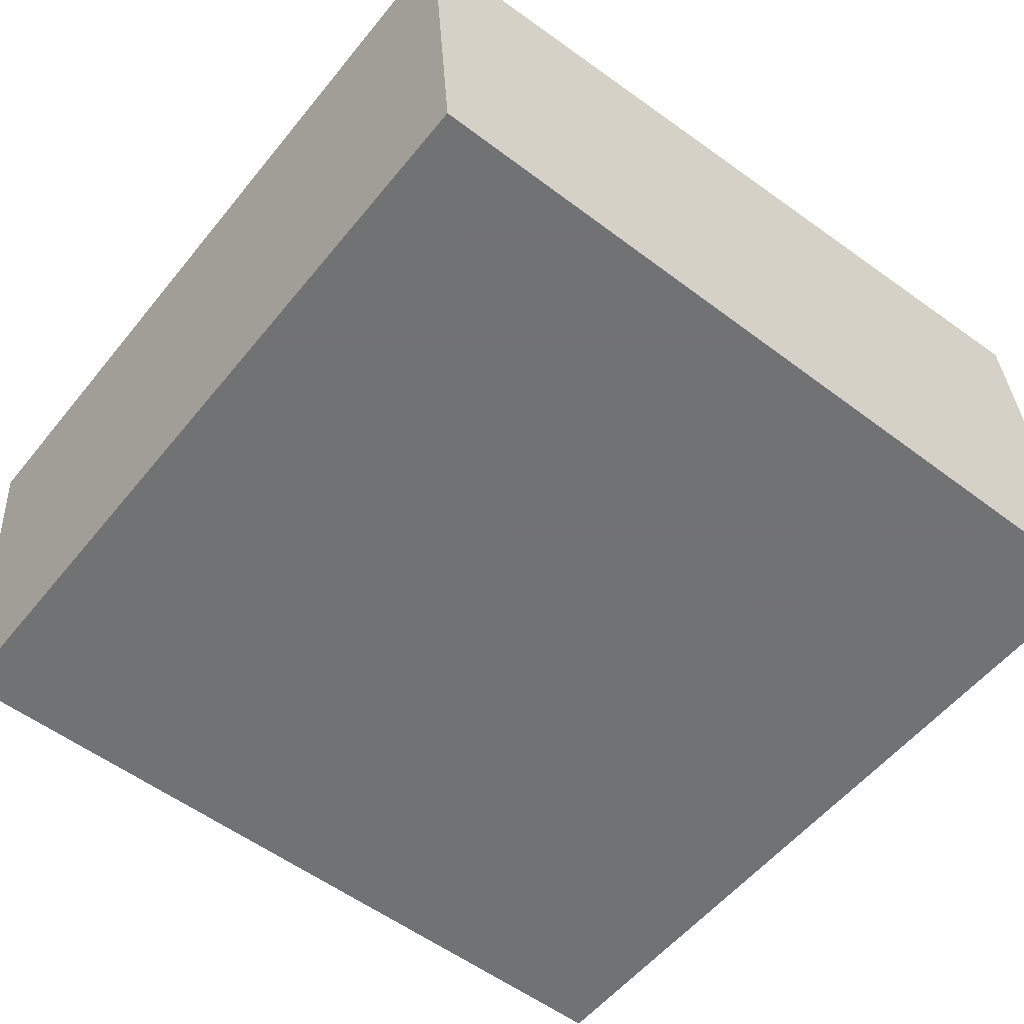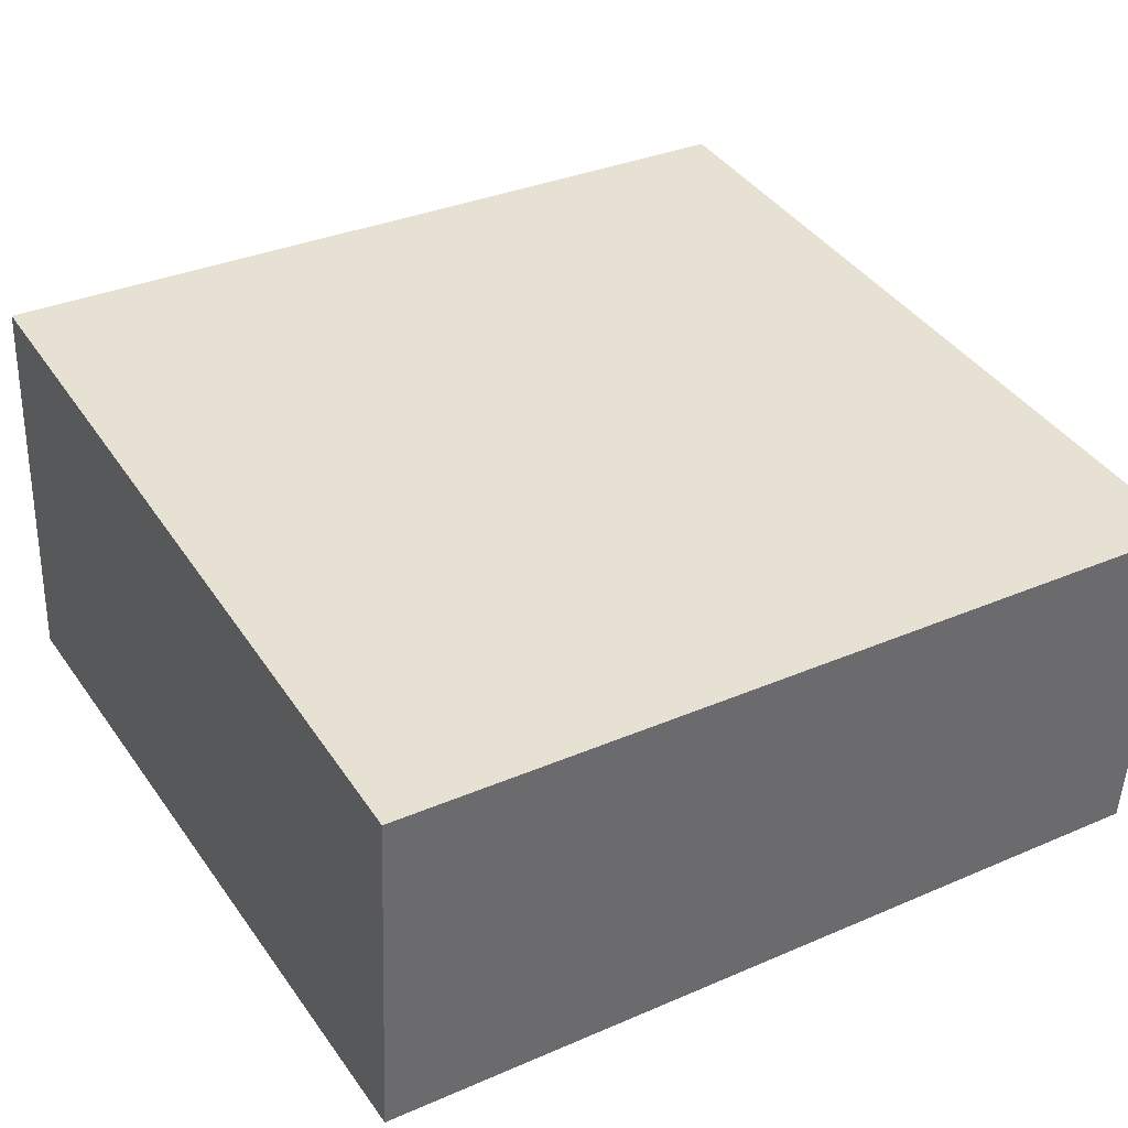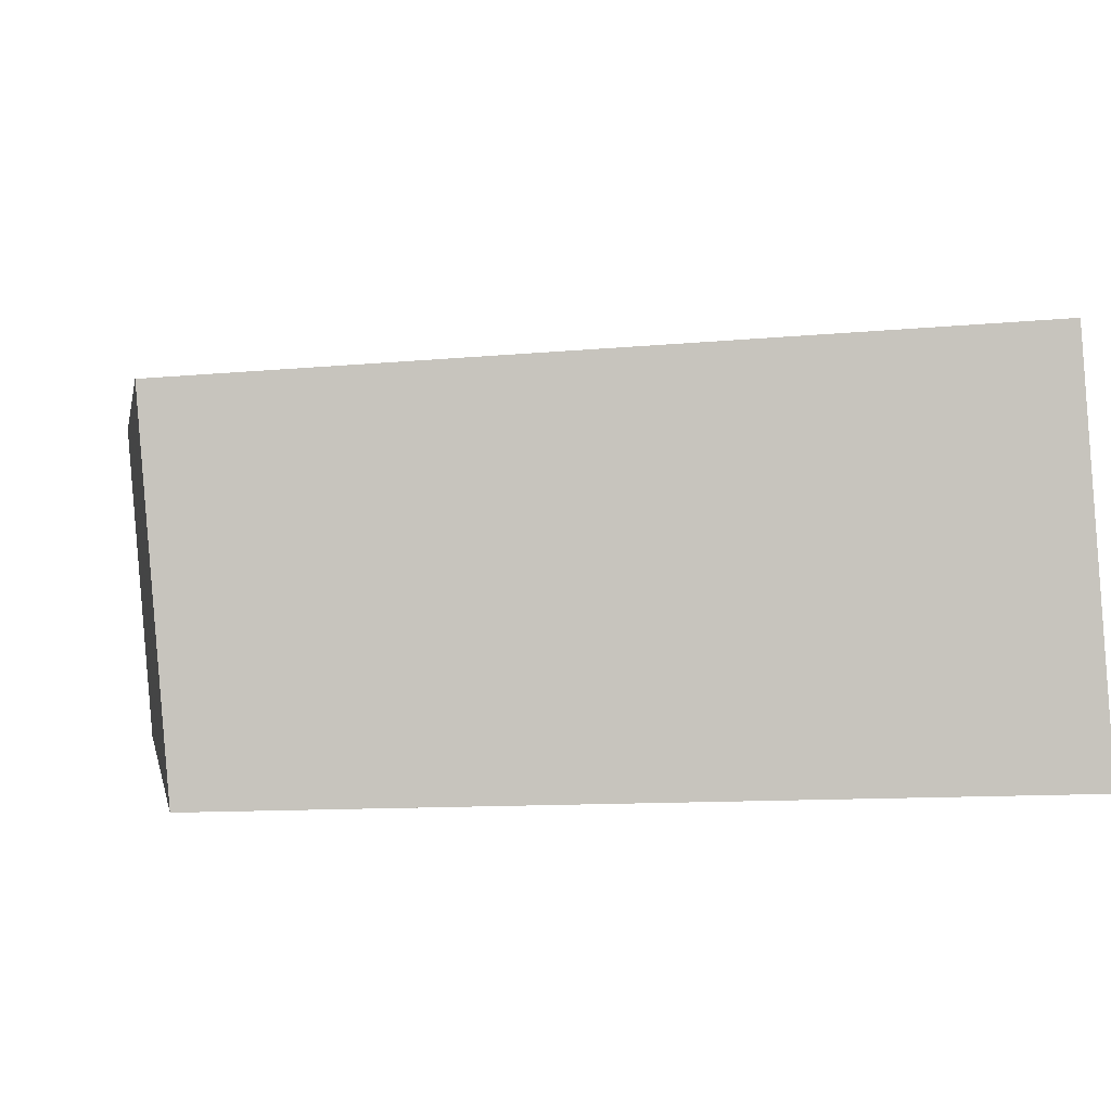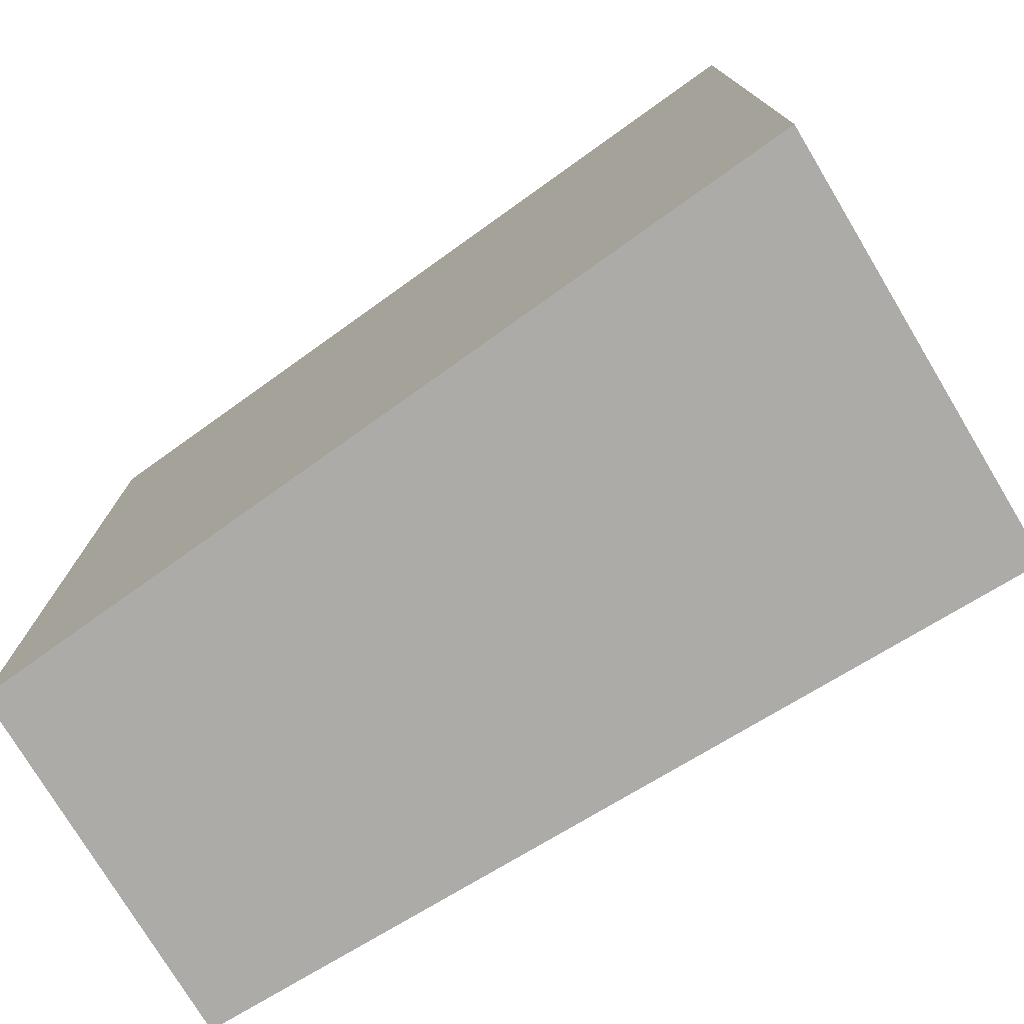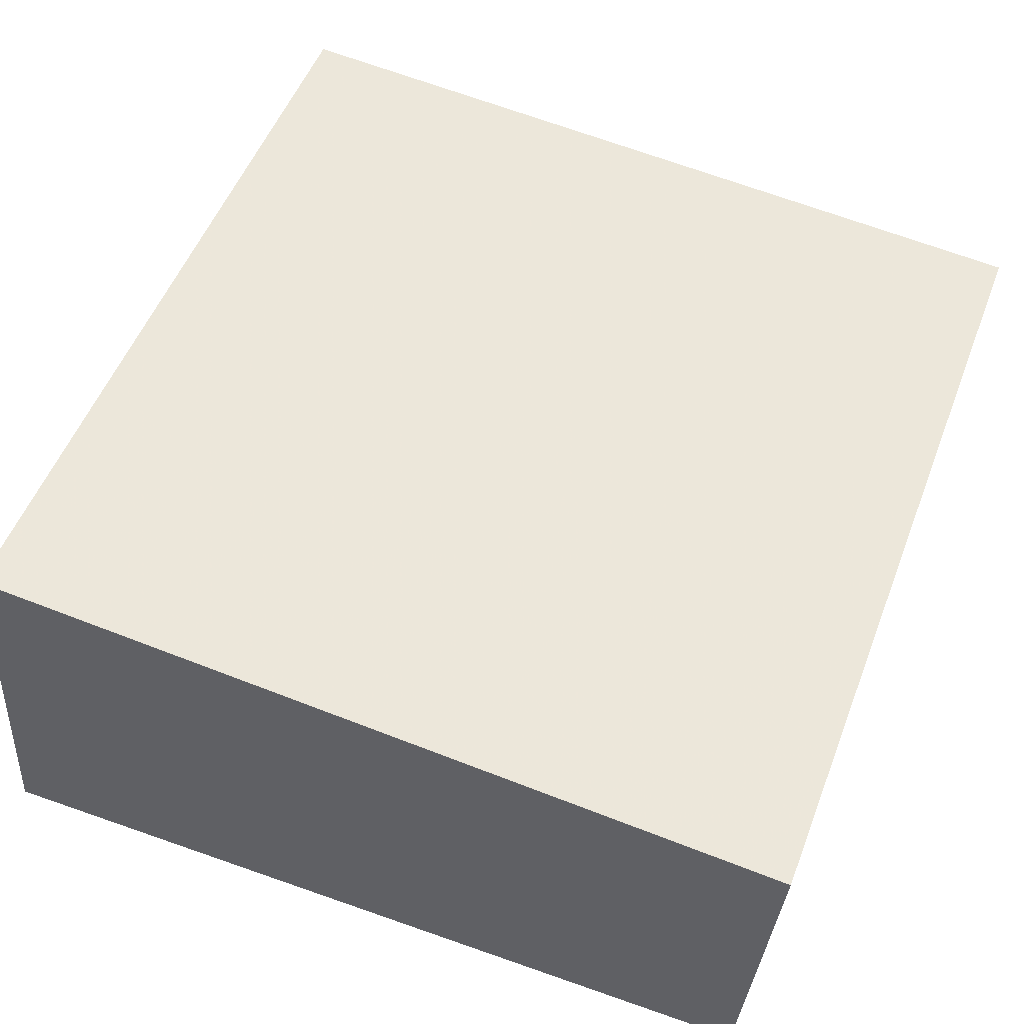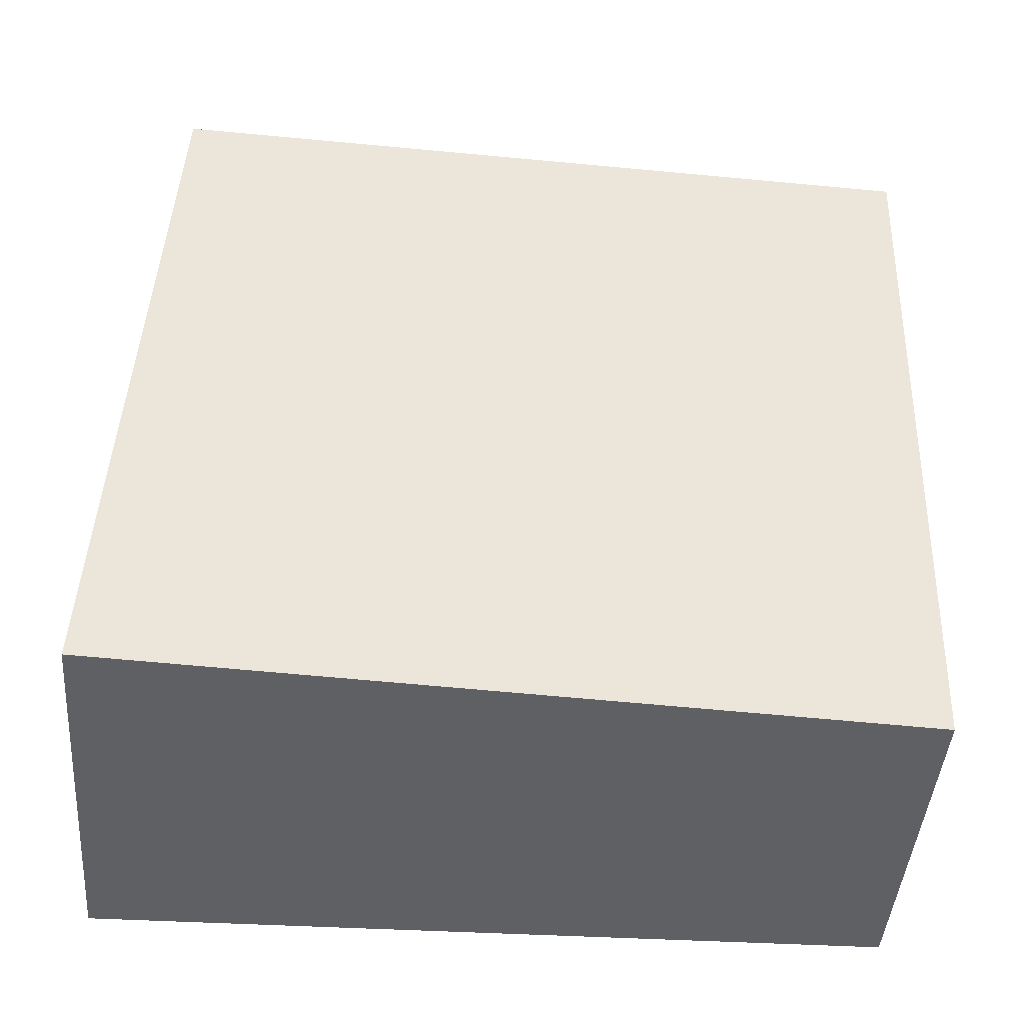
<metadata>
{"format":"obj","ext":"obj","renderer":"f3d","projection":"perspective","resolution":1024,"background":"white","views":[{"elev":-55.6,"azim":141.6,"up":"+Z"},{"elev":34.1,"azim":59.8,"up":"+Z"},{"elev":0.1,"azim":169.4,"up":"+Z"},{"elev":-76.3,"azim":-144.5,"up":"+Y"},{"elev":52.7,"azim":20.8,"up":"+Z"},{"elev":45.0,"azim":2.5,"up":"+Z"}]}
</metadata>
<code>
v 5.511 70 30.24
v 5.511 -0.001 30.24
v -64.27 70 35.75
v -64.27 -0.001 35.75
v -67.1 34.14 0
v -67.1 70 0
v -67.1 67.51 0
v -67.1 -0.001 0
v 3.124 2.212 7.105e-15
v 3.124 39.67 7.105e-15
v 3.124 70 7.105e-15
v -29.91 70 7.105e-15
v -33.76 -0.001 0
v 3.124 -0.001 7.105e-15
f 2 1 3
f 1 2 10
f 3 1 12
f 11 1 10
f 1 11 12
f 2 3 4
f 2 4 13
f 10 2 9
f 9 2 14
f 2 13 14
f 4 3 5
f 3 7 5
f 3 6 7
f 3 12 6
f 8 4 5
f 4 8 13
f 5 7 9
f 8 5 9
f 7 6 12
f 7 10 9
f 7 11 10
f 7 12 11
f 13 8 9
f 14 13 9

</code>
